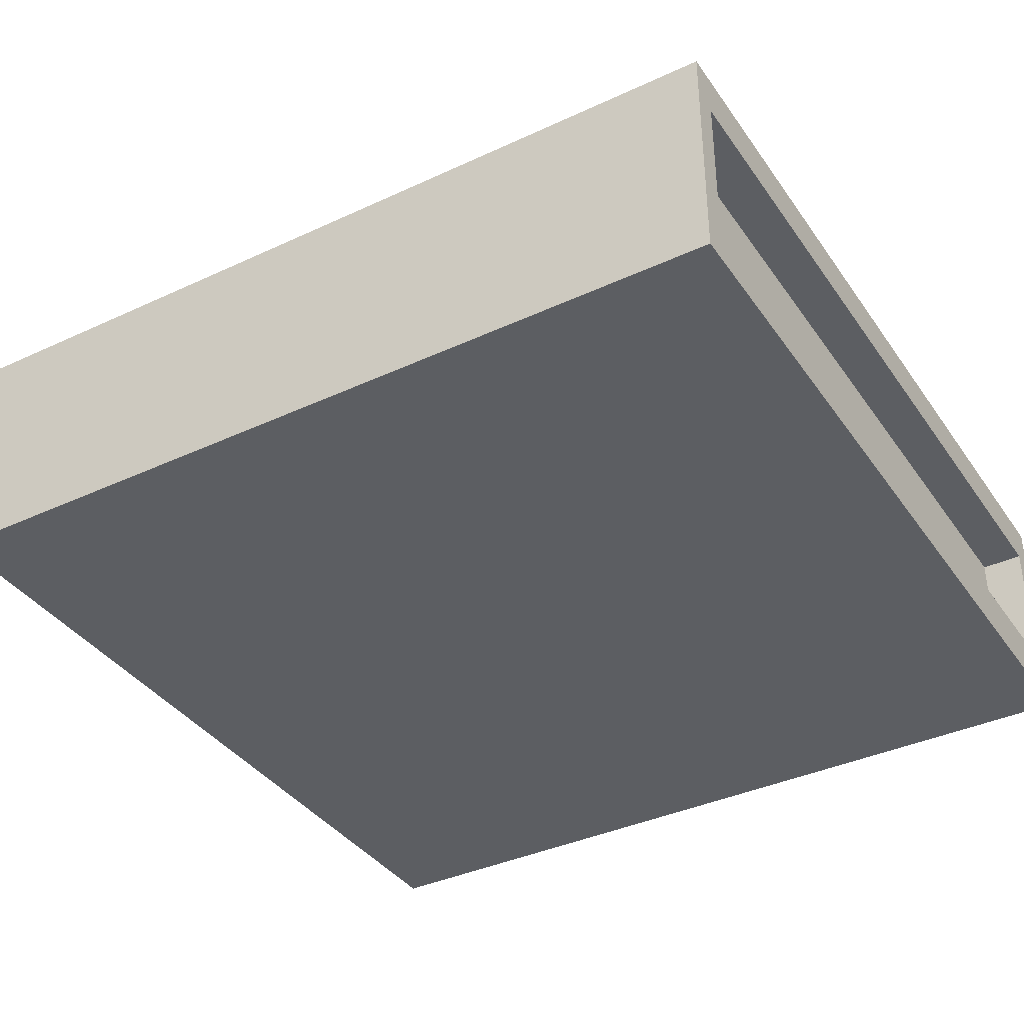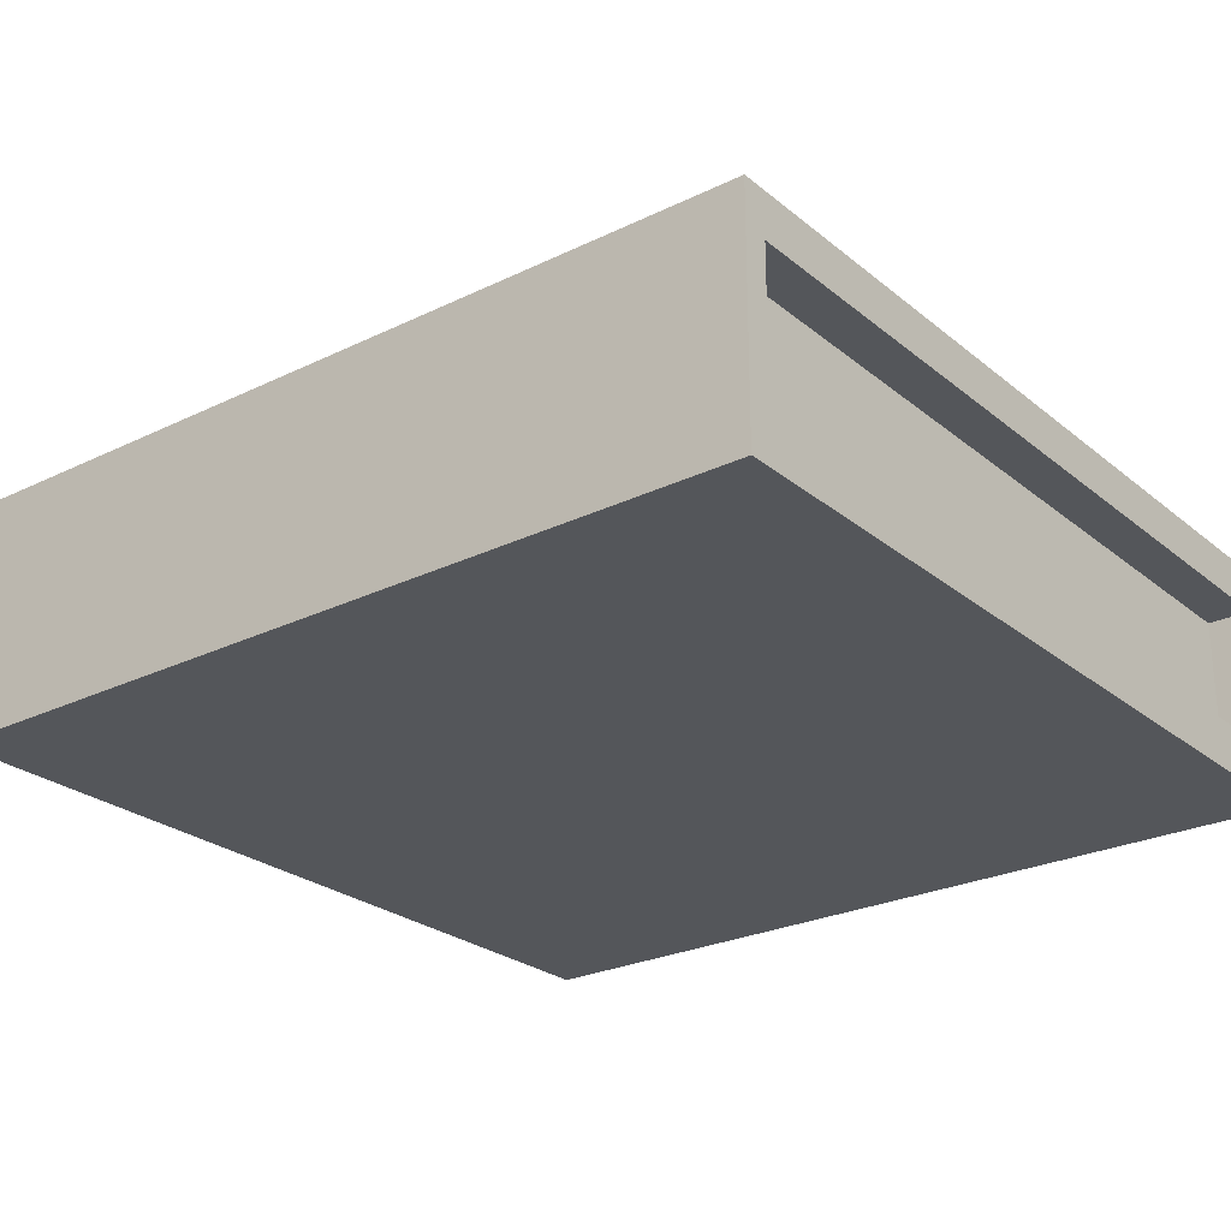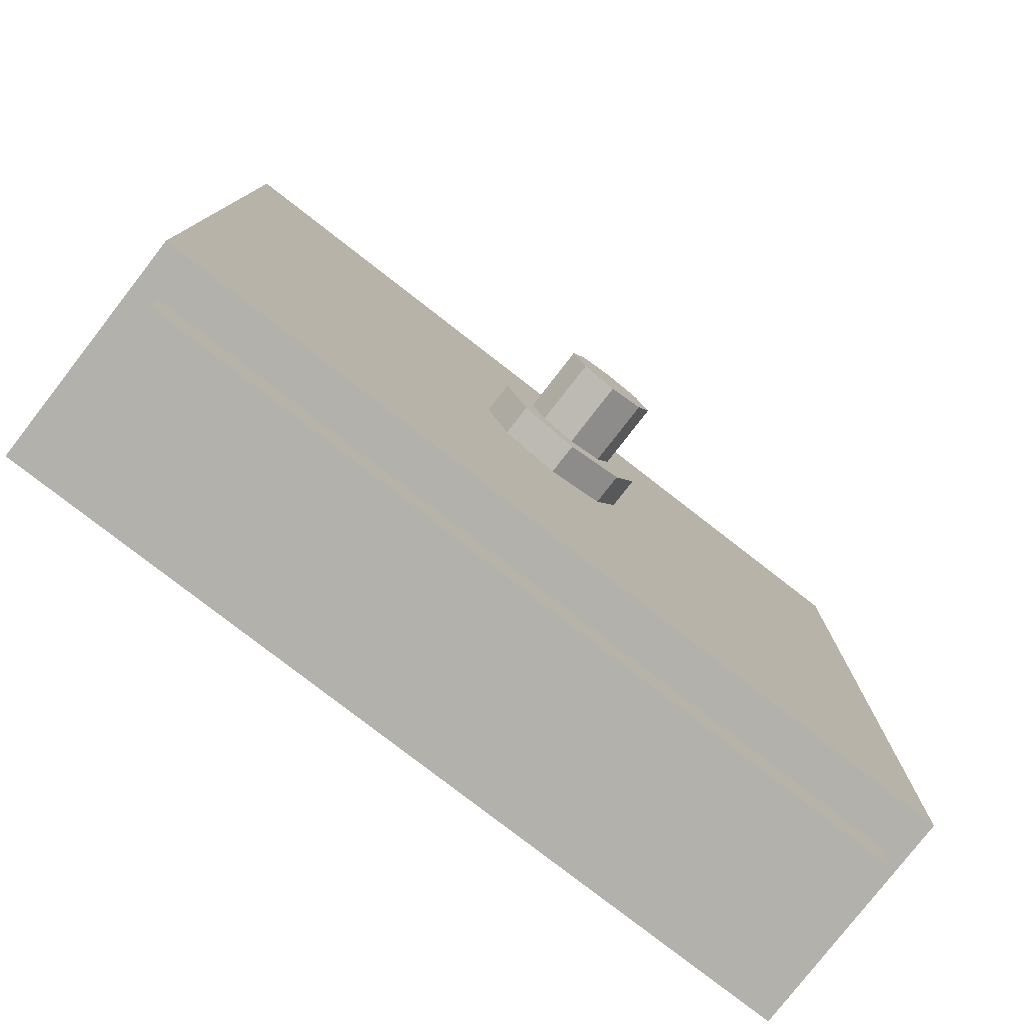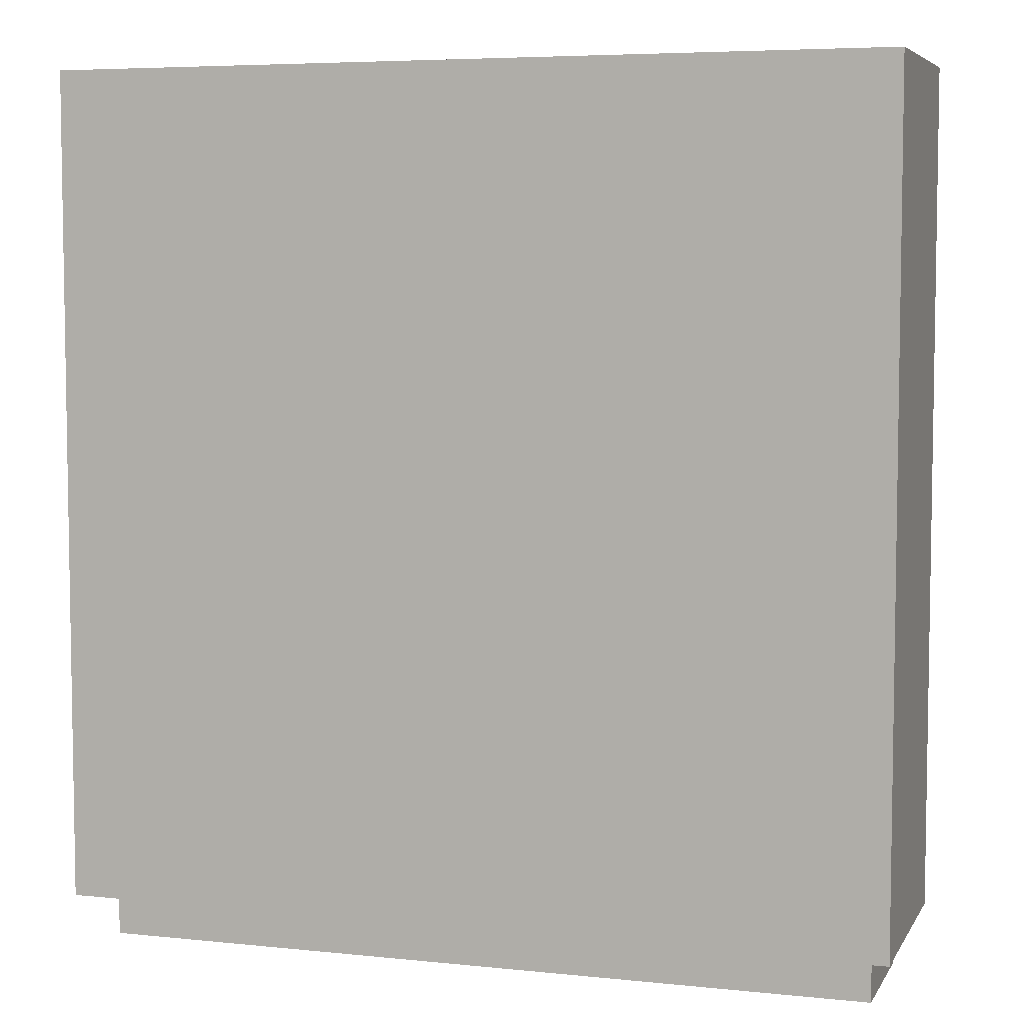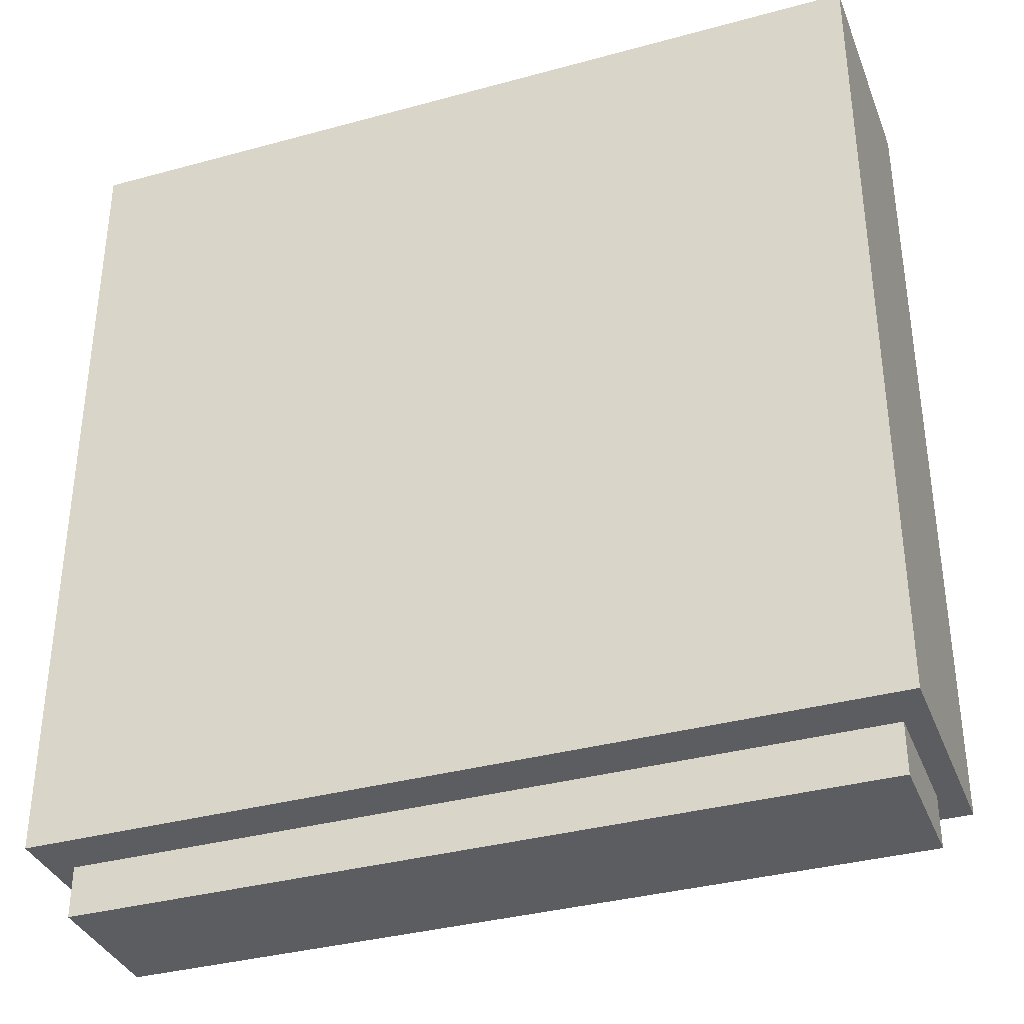
<metadata>
{"format":"obj","ext":"obj","renderer":"f3d","projection":"perspective","resolution":1024,"background":"white","views":[{"elev":-37.7,"azim":-59.3,"up":"+Y"},{"elev":-25.5,"azim":-52.1,"up":"+Y"},{"elev":-78.9,"azim":142.2,"up":"+Z"},{"elev":5.8,"azim":17.7,"up":"+Z"},{"elev":-35.7,"azim":19.8,"up":"+Z"}]}
</metadata>
<code>
o Cylinder_Cylinder.025
v -3.276 0.4506 -1.925
v -3.276 1.846 -1.925
v -2.569 0.4506 -1.632
v -2.569 1.846 -1.632
v -2.276 0.4506 -0.9249
v -2.276 1.846 -0.9249
v -2.569 0.4506 -0.2178
v -2.569 1.846 -0.2178
v -3.276 0.4506 0.07512
v -3.276 1.846 0.07512
v -3.983 0.4506 -0.2178
v -3.983 1.846 -0.2178
v -4.276 0.4506 -0.9249
v -4.276 1.846 -0.9249
v -3.983 0.4506 -1.632
v -3.983 1.846 -1.632
v -3.276 0.4506 -2.609
v -2.086 0.4506 -2.116
v -1.592 0.4506 -0.9249
v -2.086 0.4506 0.2658
v -3.276 0.4506 0.759
v -4.467 0.4506 0.2658
v -4.96 0.4506 -0.9249
v -4.467 0.4506 -2.116
v -3.276 -0.2026 -2.609
v -2.086 -0.2026 -2.116
v -1.592 -0.2026 -0.9249
v -2.086 -0.2026 0.2658
v -3.276 -0.2026 0.759
v -4.467 -0.2026 0.2658
v -4.96 -0.2026 -0.9249
v -4.467 -0.2026 -2.116
v -3.276 -0.2026 -9.055
v 4.854 -0.2026 -9.055
v 4.854 -0.2026 -0.9249
v 4.854 -0.2026 7.206
v -3.276 -0.2026 7.206
v -11.41 -0.2026 7.206
v -11.41 -0.2026 -0.9249
v -11.41 -0.2026 -9.055
v -3.276 -4.981 -9.055
v 4.854 -4.981 -9.055
v 4.854 -4.981 -0.9249
v 4.854 -4.981 7.206
v -3.276 -4.981 7.206
v -11.41 -4.981 7.206
v -11.41 -4.981 -0.9249
v -11.41 -4.981 -9.055
v 4.854 -0.2026 7.706
v -3.276 -0.2026 7.706
v -11.41 -0.2026 7.706
v 4.854 -4.981 7.706
v -3.276 -4.981 7.706
v -11.41 -4.981 7.706
v -3.276 -0.2026 -9.555
v 4.854 -0.2026 -9.555
v -11.41 -0.2026 -9.555
v -3.276 -4.981 -9.555
v 4.854 -4.981 -9.555
v -11.41 -4.981 -9.555
v -11.91 -0.2026 7.206
v -11.91 -0.2026 -0.9249
v -11.91 -0.2026 -9.055
v -11.91 -4.981 7.206
v -11.91 -4.981 -0.9249
v -11.91 -4.981 -9.055
v -11.91 -0.2026 7.706
v -11.91 -4.981 7.706
v -11.91 -0.2026 -9.555
v -11.91 -4.981 -9.555
v 5.354 -0.2026 -9.055
v 5.354 -0.2026 -0.9249
v 5.354 -0.2026 7.206
v 5.354 -4.981 -9.055
v 5.354 -4.981 -0.9249
v 5.354 -4.981 7.206
v 5.354 -4.981 7.706
v 5.354 -4.981 -9.555
v 5.354 -0.2026 7.706
v 5.354 -0.2026 -9.555
v -11.41 -1.104 7.706
v -3.276 -1.104 7.706
v 4.854 -1.104 7.706
v -11.41 -1.104 -9.555
v 4.854 -1.104 -9.555
v -3.276 -1.104 -9.555
v -11.91 -1.104 -9.055
v -11.91 -1.104 -0.9249
v -11.91 -1.104 7.206
v -11.91 -1.104 7.706
v -11.91 -1.104 -9.555
v 5.354 -1.104 7.206
v 5.354 -1.104 -0.9249
v 5.354 -1.104 -9.055
v 5.354 -1.104 7.706
v 5.354 -1.104 -9.555
v -11.41 -3.968 7.706
v 4.854 -3.968 7.706
v -11.41 -3.968 -9.555
v 4.854 -3.968 -9.555
v -11.91 -3.968 -9.055
v -11.91 -3.968 7.206
v -11.91 -3.968 7.706
v -11.91 -3.968 -9.555
v 5.354 -3.968 7.206
v 5.354 -3.968 -9.055
v 5.354 -3.968 7.706
v 5.354 -3.968 -9.555
v -3.276 -3.968 7.706
v -3.276 -3.968 -9.555
v -11.91 -3.968 -0.9249
v 5.354 -3.968 -0.9249
v -3.276 -3.968 -10.61
v -3.276 -1.104 -10.61
v -11.41 -1.104 -10.61
v 4.854 -1.104 -10.61
v -11.41 -3.968 -10.61
v 4.854 -3.968 -10.61
v -3.276 -3.968 6.834
v -3.276 -1.104 6.834
v 4.854 -1.104 6.834
v -11.41 -1.104 6.834
v -11.41 -3.968 6.834
v 4.854 -3.968 6.834
v -3.276 -4.981 -0.9249
v -3.276 1.807 -1.925
v -2.569 1.807 -1.632
v -2.276 1.807 -0.9249
v -2.569 1.807 -0.2178
v -3.276 1.807 0.07512
v -3.983 1.807 -0.2178
v -4.276 1.807 -0.9249
v -3.983 1.807 -1.632
v -2.569 0.5083 -1.632
v -2.276 0.5083 -0.9249
v -2.569 0.5083 -0.2178
v -3.276 0.5083 0.07512
v -3.983 0.5083 -0.2178
v -4.276 0.5083 -0.9249
v -3.983 0.5083 -1.632
v -3.276 0.5083 -1.925
v -3.276 0.4506 -2.003
v -4.039 0.4506 -1.687
v -2.514 0.4506 -1.687
v -2.514 0.4506 -0.1623
v -2.198 0.4506 -0.9249
v -4.355 0.4506 -0.9249
v -4.039 0.4506 -0.1623
v -3.276 0.4506 0.1536
v -3.276 -0.1632 -2.609
v -4.467 -0.1632 -2.116
v -4.96 -0.1632 -0.9249
v -4.467 -0.1632 0.2658
v -3.276 -0.1632 0.759
v -2.086 -0.1632 0.2658
v -1.592 -0.1632 -0.9249
v -2.086 -0.1632 -2.116
v -4.467 0.4052 -2.116
v -4.467 0.4052 0.2658
v -2.086 0.4052 0.2658
v -2.086 0.4052 -2.116
v -3.276 0.4052 -2.609
v -4.96 0.4052 -0.9249
v -3.276 0.4052 0.759
v -1.592 0.4052 -0.9249
v -4.554 -0.2026 0.3533
v -3.276 -0.2026 0.8402
v -1.998 -0.2026 0.3533
v -1.511 -0.2026 -0.9249
v -1.998 -0.2026 -2.203
v -3.276 -0.2026 -2.69
v -4.554 -0.2026 -2.203
v -5.041 -0.2026 -0.9249
v 4.854 -4.981 -9.478
v 4.854 -0.2026 -9.478
v -11.41 -0.2026 -9.478
v -11.41 -4.981 -9.478
v -3.276 -0.2026 -9.478
v -3.276 -4.981 -9.478
v -11.91 -0.2026 -9.478
v -11.91 -4.981 -9.478
v 5.354 -4.981 -9.478
v 5.354 -0.2026 -9.478
v 5.354 -1.104 -9.478
v -11.91 -1.104 -9.478
v -11.91 -3.968 -9.478
v 5.354 -3.968 -9.478
v -3.276 -0.3242 7.706
v -3.276 -0.3242 -9.555
v -11.91 -0.3242 -0.9249
v 5.354 -0.3242 -0.9249
v -11.41 -0.3242 7.706
v 4.854 -0.3242 7.706
v -11.41 -0.3242 -9.555
v 4.854 -0.3242 -9.555
v -11.91 -0.3242 -9.055
v -11.91 -0.3242 7.206
v -11.91 -0.3242 7.706
v -11.91 -0.3242 -9.555
v 5.354 -0.3242 7.206
v 5.354 -0.3242 -9.055
v 5.354 -0.3242 7.706
v 5.354 -0.3242 -9.555
v 5.354 -0.3242 -9.478
v -11.91 -0.3242 -9.478
v 4.854 -4.981 7.617
v -3.276 -4.981 7.617
v 4.854 -0.2026 7.617
v -11.41 -4.981 7.617
v -11.41 -0.2026 7.617
v -3.276 -0.2026 7.617
v -11.91 -4.981 7.617
v -11.91 -0.2026 7.617
v 5.354 -4.981 7.617
v 5.354 -0.2026 7.617
v 5.354 -1.104 7.617
v -11.91 -1.104 7.617
v 5.354 -3.968 7.617
v -11.91 -3.968 7.617
v -11.91 -0.3242 7.617
v 5.354 -0.3242 7.617
v -11.41 -4.848 7.706
v 4.854 -4.848 7.706
v -11.41 -4.848 -9.555
v 4.854 -4.848 -9.555
v -11.91 -4.848 -9.055
v -11.91 -4.848 7.206
v -11.91 -4.848 7.706
v -11.91 -4.848 -9.555
v 5.354 -4.848 7.206
v 5.354 -4.848 -9.055
v 5.354 -4.848 7.706
v 5.354 -4.848 -9.555
v -3.276 -4.848 7.706
v -3.276 -4.848 -9.555
v -11.91 -4.848 -0.9249
v 5.354 -4.848 -0.9249
v -11.91 -4.848 -9.478
v 5.354 -4.848 -9.478
v 5.354 -4.848 7.617
v -11.91 -4.848 7.617
v -11.91 -1.196 -0.9249
v 5.354 -1.196 -0.9249
v -11.41 -1.196 7.706
v 4.854 -1.196 7.706
v -11.41 -1.196 -9.555
v 4.854 -1.196 -9.555
v -11.91 -1.196 -9.055
v -11.91 -1.196 7.206
v -11.91 -1.196 7.706
v -11.91 -1.196 -9.555
v 5.354 -1.196 7.206
v 5.354 -1.196 -9.055
v 5.354 -1.196 7.706
v 5.354 -1.196 -9.555
v -3.276 -1.196 -10.61
v -11.41 -1.196 -10.61
v 4.854 -1.196 -10.61
v -3.276 -1.196 6.834
v -11.41 -1.196 6.834
v 4.854 -1.196 6.834
v 5.354 -1.196 -9.478
v -11.91 -1.196 -9.478
v -11.91 -1.196 7.617
v 5.354 -1.196 7.617
v -11.41 -3.864 7.706
v 4.854 -3.864 7.706
v -11.41 -3.864 -9.555
v 4.854 -3.864 -9.555
v -11.91 -3.864 -9.055
v -11.91 -3.864 7.206
v -11.91 -3.864 7.706
v -11.91 -3.864 -9.555
v 5.354 -3.864 7.206
v 5.354 -3.864 -9.055
v 5.354 -3.864 7.706
v 5.354 -3.864 -9.555
v -11.41 -3.864 -10.61
v 4.854 -3.864 -10.61
v -11.41 -3.864 6.834
v 4.854 -3.864 6.834
v -11.91 -3.864 -9.478
v 5.354 -3.864 7.617
v -11.91 -3.864 -0.9249
v 5.354 -3.864 -0.9249
v -3.276 -3.864 -10.61
v -3.276 -3.864 6.834
v 5.354 -3.864 -9.478
v -11.91 -3.864 7.617
v 4.854 -3.968 -9.618
v 4.854 -1.104 -9.618
v -11.41 -3.968 -9.618
v -3.276 -3.968 -9.618
v -3.276 -1.104 -9.618
v -11.41 -1.104 -9.618
v -11.41 -1.196 -9.618
v 4.854 -1.196 -9.618
v -11.41 -3.864 -9.618
v 4.854 -3.864 -9.618
v 4.854 -3.968 -10.55
v -11.41 -3.968 -10.55
v -3.276 -1.104 -10.55
v -11.41 -1.196 -10.55
v 4.854 -1.196 -10.55
v -11.41 -3.864 -10.55
v 4.854 -3.864 -10.55
v 4.854 -1.104 -10.55
v -3.276 -3.968 -10.55
v -11.41 -1.104 -10.55
f 126 2 4 127
f 127 4 6 128
f 128 6 8 129
f 129 8 10 130
f 130 10 12 131
f 131 12 14 132
f 2 16 14 12
f 132 14 16 133
f 133 16 2 126
f 143 142 17 24
f 151 150 25 32
f 142 144 18 17
f 146 145 20 19
f 148 147 23 22
f 145 149 21 20
f 147 143 24 23
f 144 146 19 18
f 149 148 22 21
f 167 166 38 37
f 153 152 31 30
f 155 154 29 28
f 157 156 27 26
f 152 151 32 31
f 154 153 30 29
f 156 155 28 27
f 150 157 26 25
f 48 47 65 66
f 169 168 36 35
f 171 170 34 33
f 172 171 33 40
f 166 173 39 38
f 168 167 37 36
f 170 169 35 34
f 173 172 40 39
f 125 43 44 45
f 35 36 73 72
f 195 56 80 203
f 38 39 62 61
f 44 43 75 76
f 210 38 61 213
f 207 206 52 53
f 34 35 72 71
f 234 222 54 53
f 223 234 53 52
f 176 57 69 180
f 211 210 51 50
f 209 207 53 54
f 208 211 50 49
f 235 225 59 58
f 224 235 58 60
f 178 175 56 55
f 176 178 55 57
f 174 179 58 59
f 179 177 60 58
f 236 226 66 65
f 205 180 69 199
f 227 236 65 64
f 241 212 68 228
f 177 48 66 181
f 192 51 67 198
f 39 40 63 62
f 209 54 68 212
f 224 60 70 229
f 47 46 64 65
f 221 215 79 202
f 237 230 76 75
f 239 182 78 233
f 231 237 75 74
f 208 49 79 215
f 206 44 76 214
f 175 34 71 183
f 43 42 74 75
f 174 59 78 182
f 223 52 77 232
f 193 83 95 202
f 201 191 93 94
f 204 184 96 203
f 191 200 92 93
f 265 216 95 254
f 194 84 91 199
f 244 81 90 250
f 220 217 90 198
f 197 190 88 89
f 263 185 91 251
f 190 196 87 88
f 194 189 86 84
f 189 195 85 86
f 193 188 82 83
f 188 192 81 82
f 247 85 96 255
f 225 100 108 233
f 238 186 104 229
f 222 97 103 228
f 240 218 107 232
f 267 98 107 276
f 275 285 112 106
f 288 187 108 277
f 285 274 105 112
f 268 99 104 273
f 289 219 103 272
f 271 284 111 102
f 284 270 101 111
f 308 301 117 113
f 306 300 118 279
f 109 98 124 119
f 245 83 121 261
f 278 286 113 117
f 286 279 118 113
f 309 302 114 115
f 303 309 115 257
f 300 308 113 118
f 302 307 116 114
f 281 287 119 124
f 287 280 123 119
f 83 82 120 121
f 266 97 123 280
f 97 109 119 123
f 82 81 122 120
f 6 4 10 8
f 4 2 12 10
f 47 125 45 46
f 48 41 125 47
f 41 42 43 125
f 140 133 126 141
f 139 132 133 140
f 138 131 132 139
f 137 130 131 138
f 136 129 130 137
f 135 128 129 136
f 134 127 128 135
f 141 126 127 134
f 1 141 134 3
f 3 134 135 5
f 5 135 136 7
f 7 136 137 9
f 9 137 138 11
f 11 138 139 13
f 13 139 140 15
f 15 140 141 1
f 9 11 148 149
f 3 5 146 144
f 13 15 143 147
f 7 9 149 145
f 11 13 147 148
f 5 7 145 146
f 1 3 144 142
f 15 1 142 143
f 162 161 157 150
f 165 160 155 156
f 164 159 153 154
f 163 158 151 152
f 161 165 156 157
f 160 164 154 155
f 159 163 152 153
f 158 162 150 151
f 24 17 162 158
f 22 23 163 159
f 20 21 164 160
f 18 19 165 161
f 23 24 158 163
f 21 22 159 164
f 19 20 160 165
f 17 18 161 162
f 31 32 172 173
f 26 27 169 170
f 28 29 167 168
f 30 31 173 166
f 32 25 171 172
f 25 26 170 171
f 27 28 168 169
f 29 30 166 167
f 275 106 187 288
f 226 101 186 238
f 248 87 185 263
f 201 94 184 204
f 42 174 182 74
f 56 175 183 80
f 231 74 182 239
f 60 177 181 70
f 196 63 180 205
f 41 48 177 179
f 42 41 179 174
f 40 33 178 176
f 33 34 175 178
f 40 176 180 63
f 87 196 205 185
f 71 201 204 183
f 50 51 192 188
f 49 50 188 193
f 55 56 195 189
f 57 55 189 194
f 62 63 196 190
f 61 62 190 197
f 213 220 198 67
f 57 194 199 69
f 72 73 200 191
f 183 204 203 80
f 71 72 191 201
f 49 193 202 79
f 216 221 202 95
f 81 192 198 90
f 185 205 199 91
f 85 195 203 96
f 92 200 221 216
f 61 197 220 213
f 271 102 219 289
f 230 105 218 240
f 197 89 217 220
f 252 92 216 265
f 52 206 214 77
f 36 208 215 73
f 200 73 215 221
f 46 209 212 64
f 227 64 212 241
f 36 37 211 208
f 46 45 207 209
f 37 38 210 211
f 45 44 206 207
f 51 210 213 67
f 102 227 241 219
f 76 230 240 214
f 106 231 239 187
f 66 226 238 181
f 214 240 232 77
f 54 222 228 68
f 181 238 229 70
f 59 225 233 78
f 98 223 232 107
f 106 112 237 231
f 187 239 233 108
f 112 105 230 237
f 99 224 229 104
f 219 241 228 103
f 102 111 236 227
f 111 101 226 236
f 99 110 235 224
f 110 100 225 235
f 98 109 234 223
f 109 97 222 234
f 274 252 265 283
f 89 249 264 217
f 270 248 263 282
f 94 253 262 184
f 81 244 260 122
f 120 122 260 259
f 121 120 259 261
f 305 303 257 278
f 114 116 258 256
f 115 114 256 257
f 267 245 261 281
f 307 304 258 116
f 88 87 248 242
f 89 88 242 249
f 217 264 250 90
f 84 246 251 91
f 93 92 252 243
f 184 262 255 96
f 94 93 243 253
f 83 245 254 95
f 269 247 255 277
f 282 263 251 273
f 266 244 250 272
f 283 265 254 276
f 218 283 276 107
f 97 266 272 103
f 186 282 273 104
f 100 269 277 108
f 98 267 281 124
f 301 305 278 117
f 101 270 282 186
f 105 274 283 218
f 249 271 289 264
f 253 275 288 262
f 244 266 280 260
f 259 260 280 287
f 261 259 287 281
f 256 258 279 286
f 257 256 286 278
f 304 306 279 258
f 242 248 270 284
f 249 242 284 271
f 264 289 272 250
f 246 268 273 251
f 243 252 274 285
f 262 288 277 255
f 253 243 285 275
f 245 267 276 254
f 247 269 299 297
f 99 268 298 292
f 85 247 297 291
f 268 246 296 298
f 86 85 291 294
f 100 110 293 290
f 246 84 295 296
f 84 86 294 295
f 269 100 290 299
f 110 99 292 293
f 297 299 306 304
f 292 298 305 301
f 291 297 304 307
f 298 296 303 305
f 294 291 307 302
f 290 293 308 300
f 296 295 309 303
f 295 294 302 309
f 299 290 300 306
f 293 292 301 308

</code>
